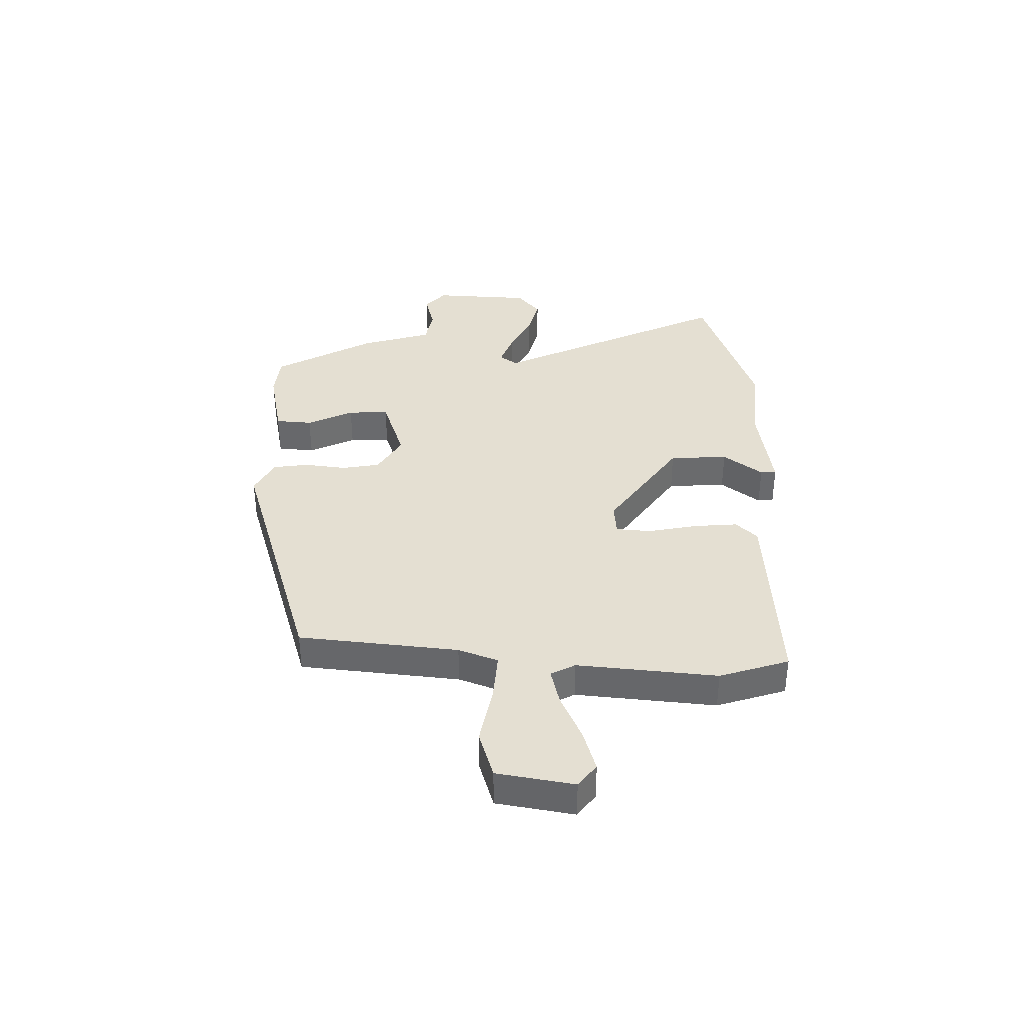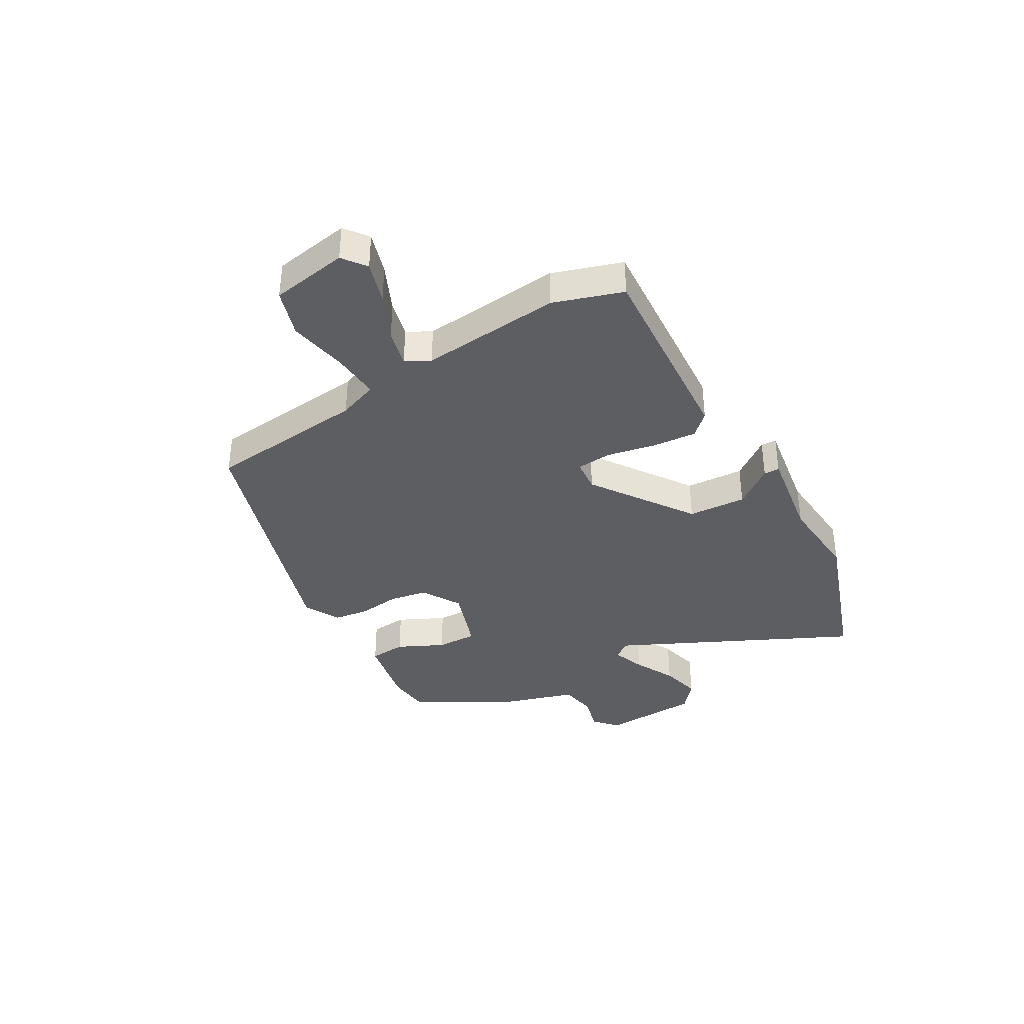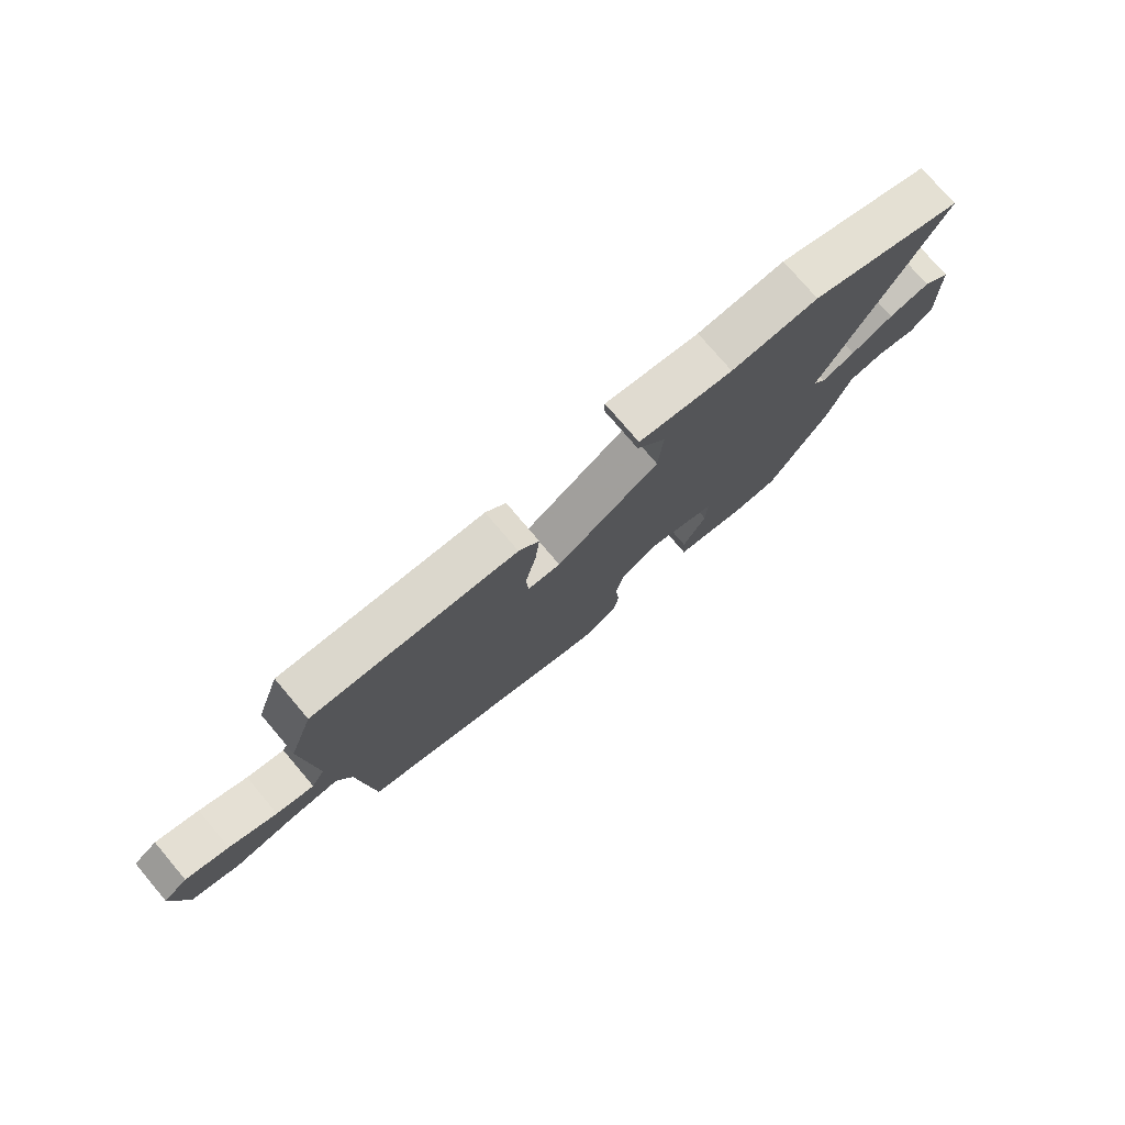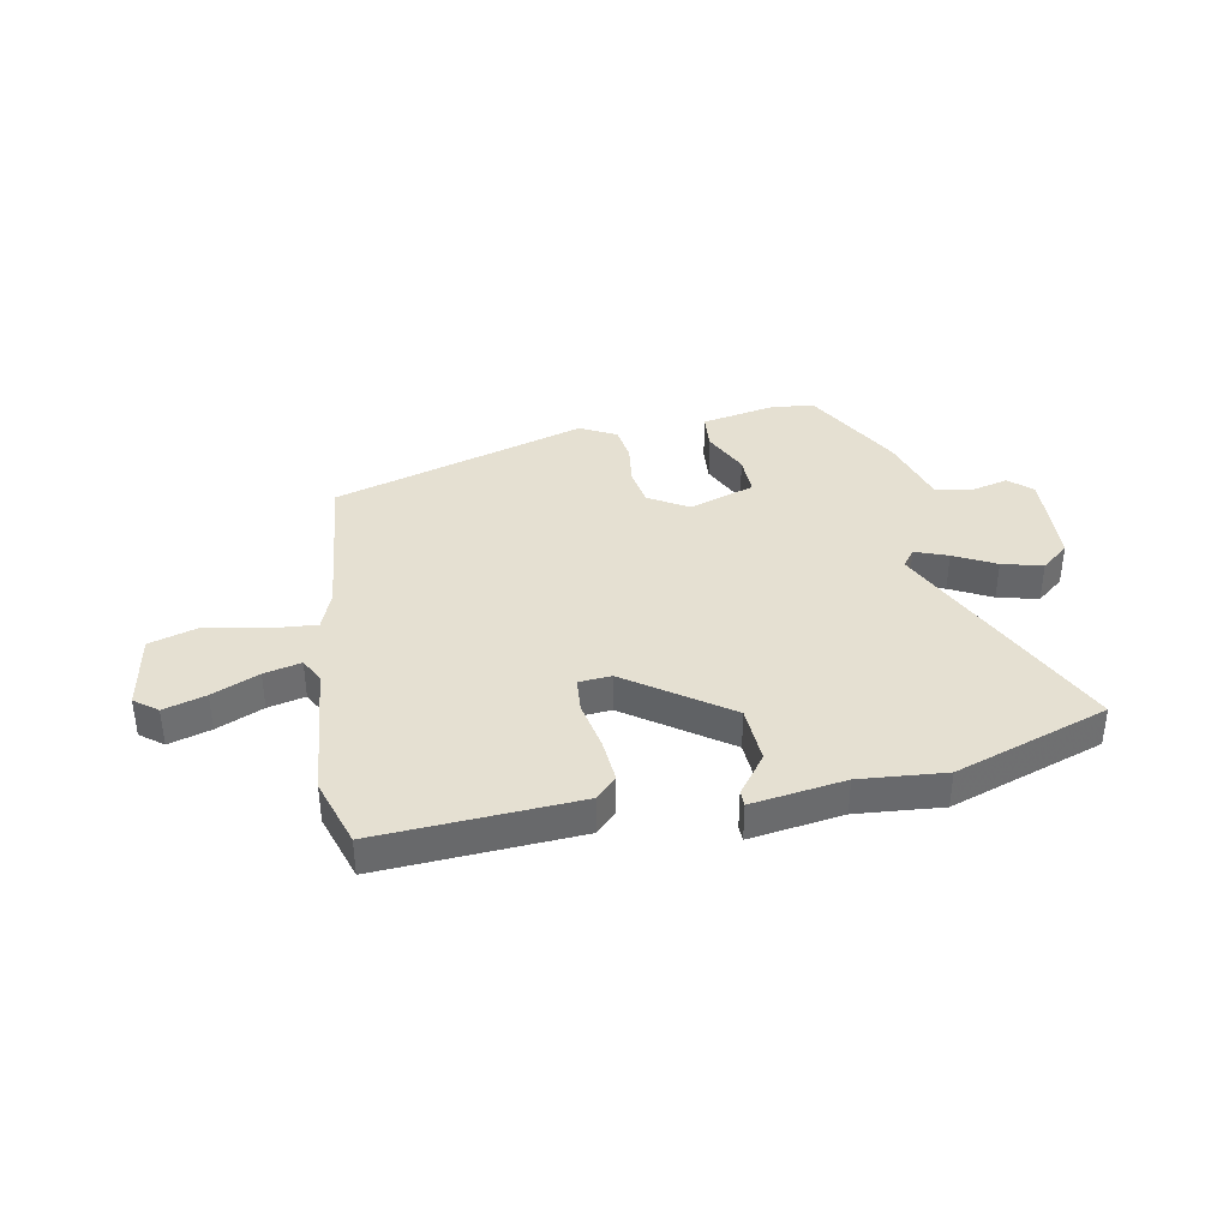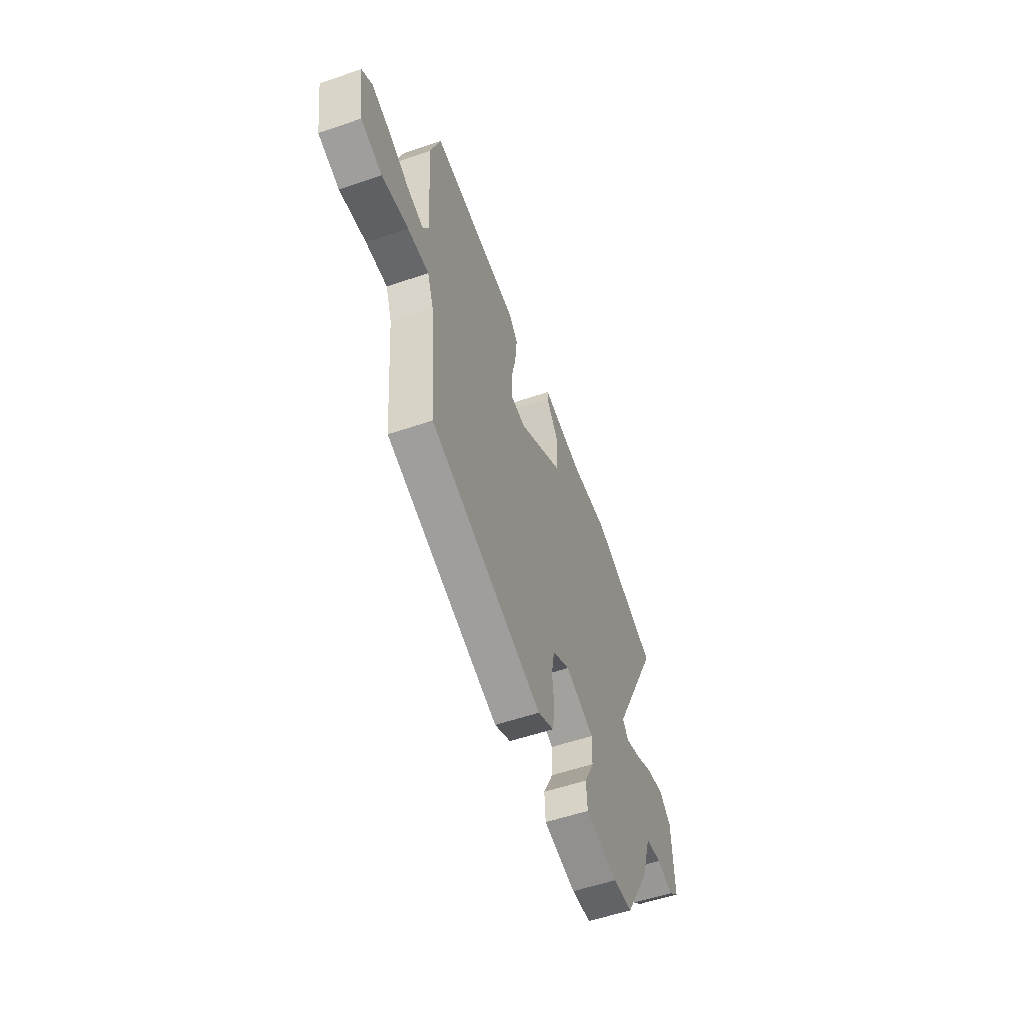
<metadata>
{"format":"obj","ext":"obj","renderer":"f3d","projection":"perspective","resolution":1024,"background":"white","views":[{"elev":37.0,"azim":-88.0,"up":"+Y"},{"elev":-37.3,"azim":-59.1,"up":"+Y"},{"elev":76.7,"azim":-40.4,"up":"+Z"},{"elev":37.7,"azim":-9.6,"up":"+Y"},{"elev":-55.0,"azim":-70.0,"up":"+Z"}]}
</metadata>
<code>
v -0.531 0.07 0.409
v -0.489 0.07 0.532
v -0.131 0.07 0.503
v -0.095 0.07 0.464
v -0.103 0.07 0.385
v -0.122 0.07 0.298
v -0.118 0.07 0.235
v -0.06 0.07 0.229
v 0.122 0.07 0.351
v 0.13 0.07 0.455
v 0.079 0.07 0.526
v 0.08 0.07 0.554
v 0.247 0.07 0.526
v 0.401 0.07 0.536
v 0.676 0.07 0.436
v 0.469 0.07 0.02
v 0.492 0.07 -0.012
v 0.551 0.07 0.009
v 0.626 0.07 0.046
v 0.699 0.07 0.063
v 0.748 0.07 0.021
v 0.754 0.07 -0.155
v 0.712 0.07 -0.191
v 0.646 0.07 -0.173
v 0.58 0.07 -0.184
v 0.539 0.07 -0.311
v 0.436 0.07 -0.488
v 0.358 0.07 -0.494
v 0.227 0.07 -0.466
v 0.223 0.07 -0.4
v 0.264 0.07 -0.318
v 0.267 0.07 -0.245
v 0.149 0.07 -0.203
v 0.078 0.07 -0.244
v 0.065 0.07 -0.312
v 0.073 0.07 -0.387
v 0.063 0.07 -0.45
v -0.002 0.07 -0.483
v -0.455 0.07 -0.335
v -0.479 0.07 -0.049
v -0.504 0.07 0.022
v -0.59 0.07 0.017
v -0.696 0.07 -0.002
v -0.781 0.07 0.026
v -0.802 0.07 0.164
v -0.76 0.07 0.195
v -0.685 0.07 0.171
v -0.602 0.07 0.132
v -0.536 0.07 0.115
v -0.512 0.07 0.158
v -0.531 0 0.409
v -0.489 0 0.532
v -0.131 0 0.503
v -0.095 0 0.464
v -0.103 0 0.385
v -0.122 0 0.298
v -0.118 0 0.235
v -0.06 0 0.229
v 0.122 0 0.351
v 0.13 0 0.455
v 0.079 0 0.526
v 0.08 0 0.554
v 0.247 0 0.526
v 0.401 0 0.536
v 0.676 0 0.436
v 0.469 0 0.02
v 0.492 0 -0.012
v 0.551 0 0.009
v 0.626 0 0.046
v 0.699 0 0.063
v 0.748 0 0.021
v 0.754 0 -0.155
v 0.712 0 -0.191
v 0.646 0 -0.173
v 0.58 0 -0.184
v 0.539 0 -0.311
v 0.436 0 -0.488
v 0.358 0 -0.494
v 0.227 0 -0.466
v 0.223 0 -0.4
v 0.264 0 -0.318
v 0.267 0 -0.245
v 0.149 0 -0.203
v 0.078 0 -0.244
v 0.065 0 -0.312
v 0.073 0 -0.387
v 0.063 0 -0.45
v -0.002 0 -0.483
v -0.455 0 -0.335
v -0.479 0 -0.049
v -0.504 0 0.022
v -0.59 0 0.017
v -0.696 0 -0.002
v -0.781 0 0.026
v -0.802 0 0.164
v -0.76 0 0.195
v -0.685 0 0.171
v -0.602 0 0.132
v -0.536 0 0.115
v -0.512 0 0.158
f 46 47 48
f 45 46 48
f 44 45 48
f 43 44 48
f 42 43 48
f 41 42 48 49
f 40 41 49 50
f 38 39 40
f 37 38 40
f 36 37 40
f 35 36 40
f 50 1 2
f 40 50 2
f 35 40 2
f 34 35 2
f 29 30 31
f 28 29 31
f 27 28 31
f 26 27 31
f 25 26 31
f 25 31 32
f 22 23 24
f 21 22 24
f 20 21 24
f 19 20 24
f 18 19 24
f 17 18 24 25
f 25 32 33
f 17 25 33
f 16 17 33
f 16 33 34
f 15 16 34
f 14 15 34
f 13 14 34
f 4 5 6
f 3 4 6
f 2 3 6
f 2 6 7
f 34 2 7
f 10 11 12 13
f 9 10 13 34
f 8 9 34
f 7 8 34
f 98 97 96
f 98 96 95
f 98 95 94
f 98 94 93
f 98 93 92
f 99 98 92 91
f 100 99 91 90
f 90 89 88
f 90 88 87
f 90 87 86
f 90 86 85
f 52 51 100
f 52 100 90
f 52 90 85
f 52 85 84
f 81 80 79
f 81 79 78
f 81 78 77
f 81 77 76
f 81 76 75
f 82 81 75
f 74 73 72
f 74 72 71
f 74 71 70
f 74 70 69
f 74 69 68
f 75 74 68 67
f 83 82 75
f 83 75 67
f 83 67 66
f 84 83 66
f 84 66 65
f 84 65 64
f 84 64 63
f 56 55 54
f 56 54 53
f 56 53 52
f 57 56 52
f 57 52 84
f 63 62 61 60
f 84 63 60 59
f 84 59 58
f 84 58 57
f 1 51 52 2
f 2 52 53 3
f 3 53 54 4
f 4 54 55 5
f 5 55 56 6
f 6 56 57 7
f 7 57 58 8
f 8 58 59 9
f 9 59 60 10
f 10 60 61 11
f 11 61 62 12
f 12 62 63 13
f 13 63 64 14
f 14 64 65 15
f 15 65 66 16
f 16 66 67 17
f 17 67 68 18
f 18 68 69 19
f 19 69 70 20
f 20 70 71 21
f 21 71 72 22
f 22 72 73 23
f 23 73 74 24
f 24 74 75 25
f 25 75 76 26
f 26 76 77 27
f 27 77 78 28
f 28 78 79 29
f 29 79 80 30
f 30 80 81 31
f 31 81 82 32
f 32 82 83 33
f 33 83 84 34
f 34 84 85 35
f 35 85 86 36
f 36 86 87 37
f 37 87 88 38
f 38 88 89 39
f 39 89 90 40
f 40 90 91 41
f 41 91 92 42
f 42 92 93 43
f 43 93 94 44
f 44 94 95 45
f 45 95 96 46
f 46 96 97 47
f 47 97 98 48
f 48 98 99 49
f 49 99 100 50
f 50 100 51 1

</code>
